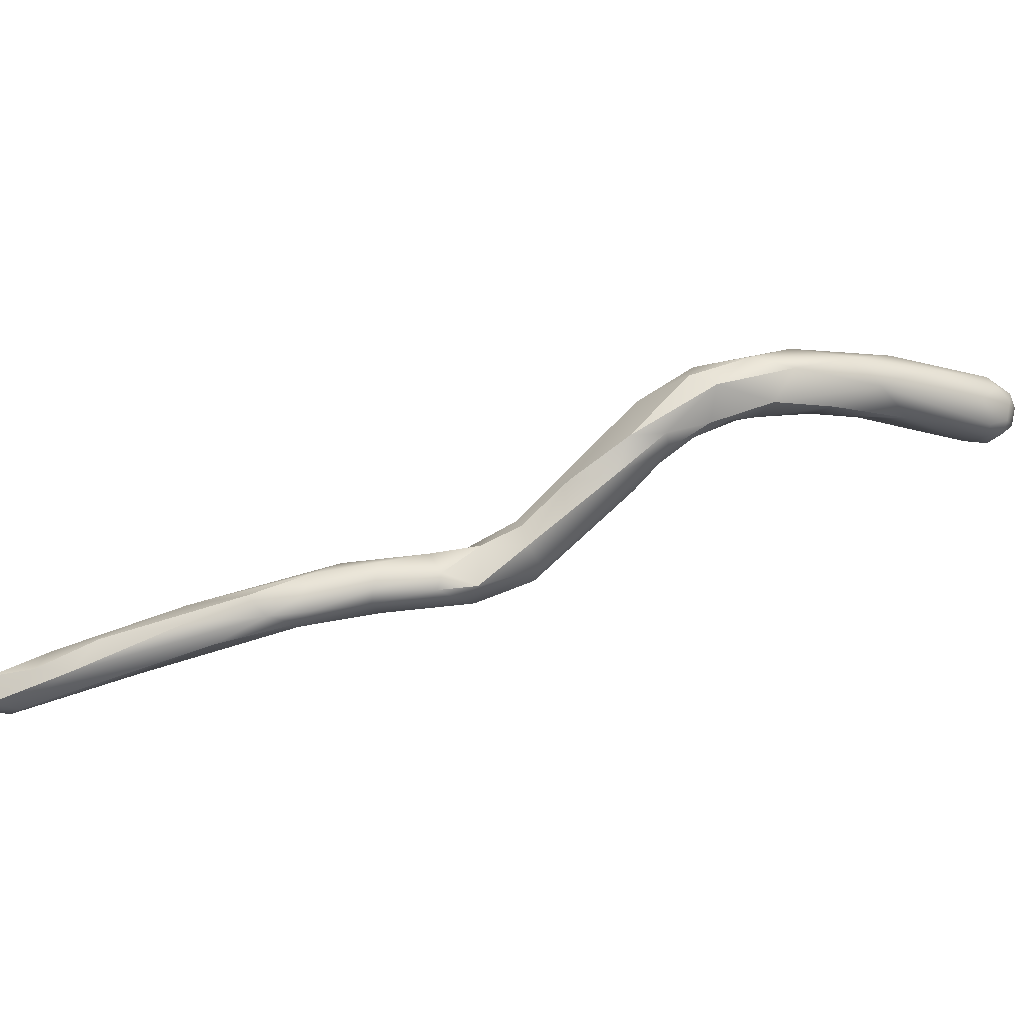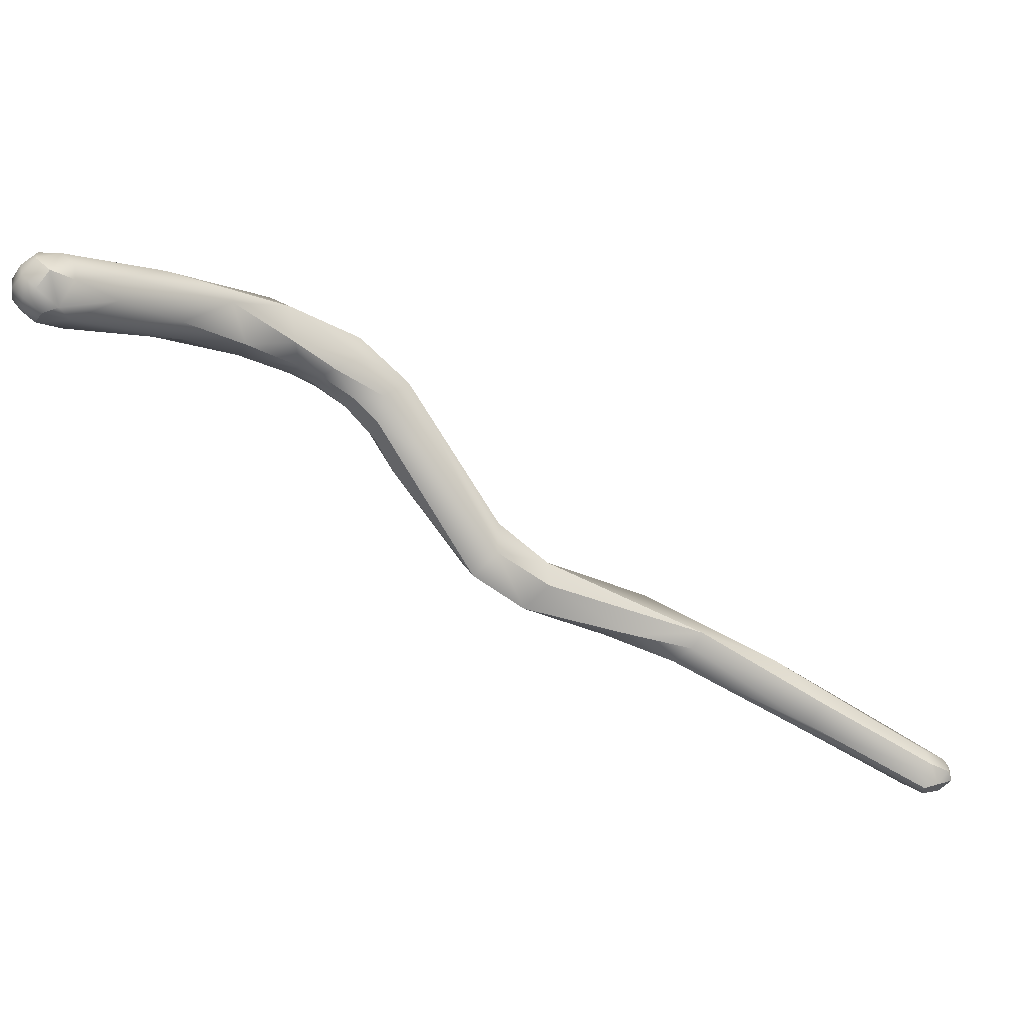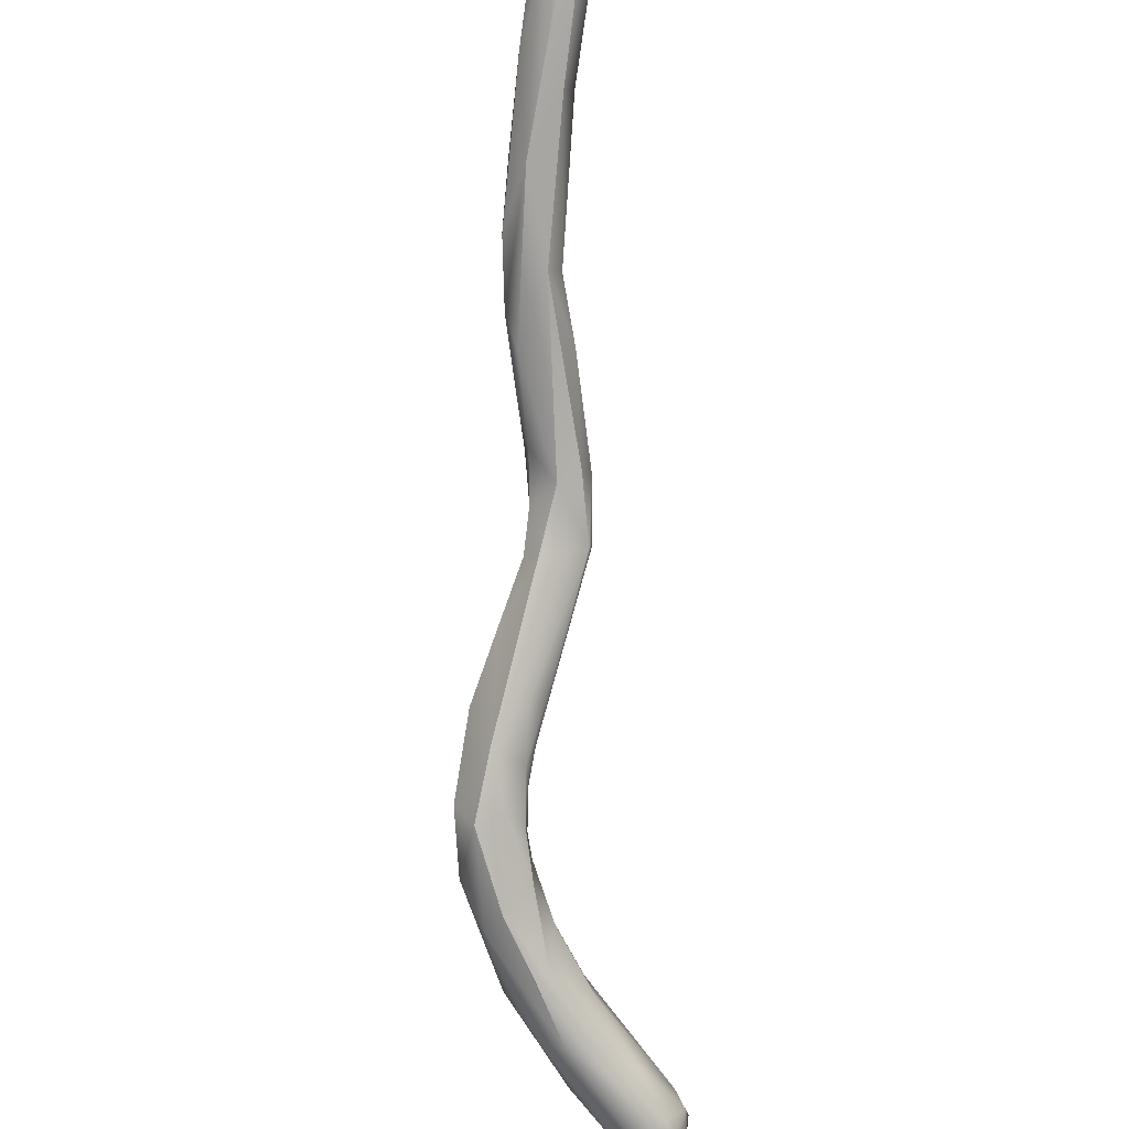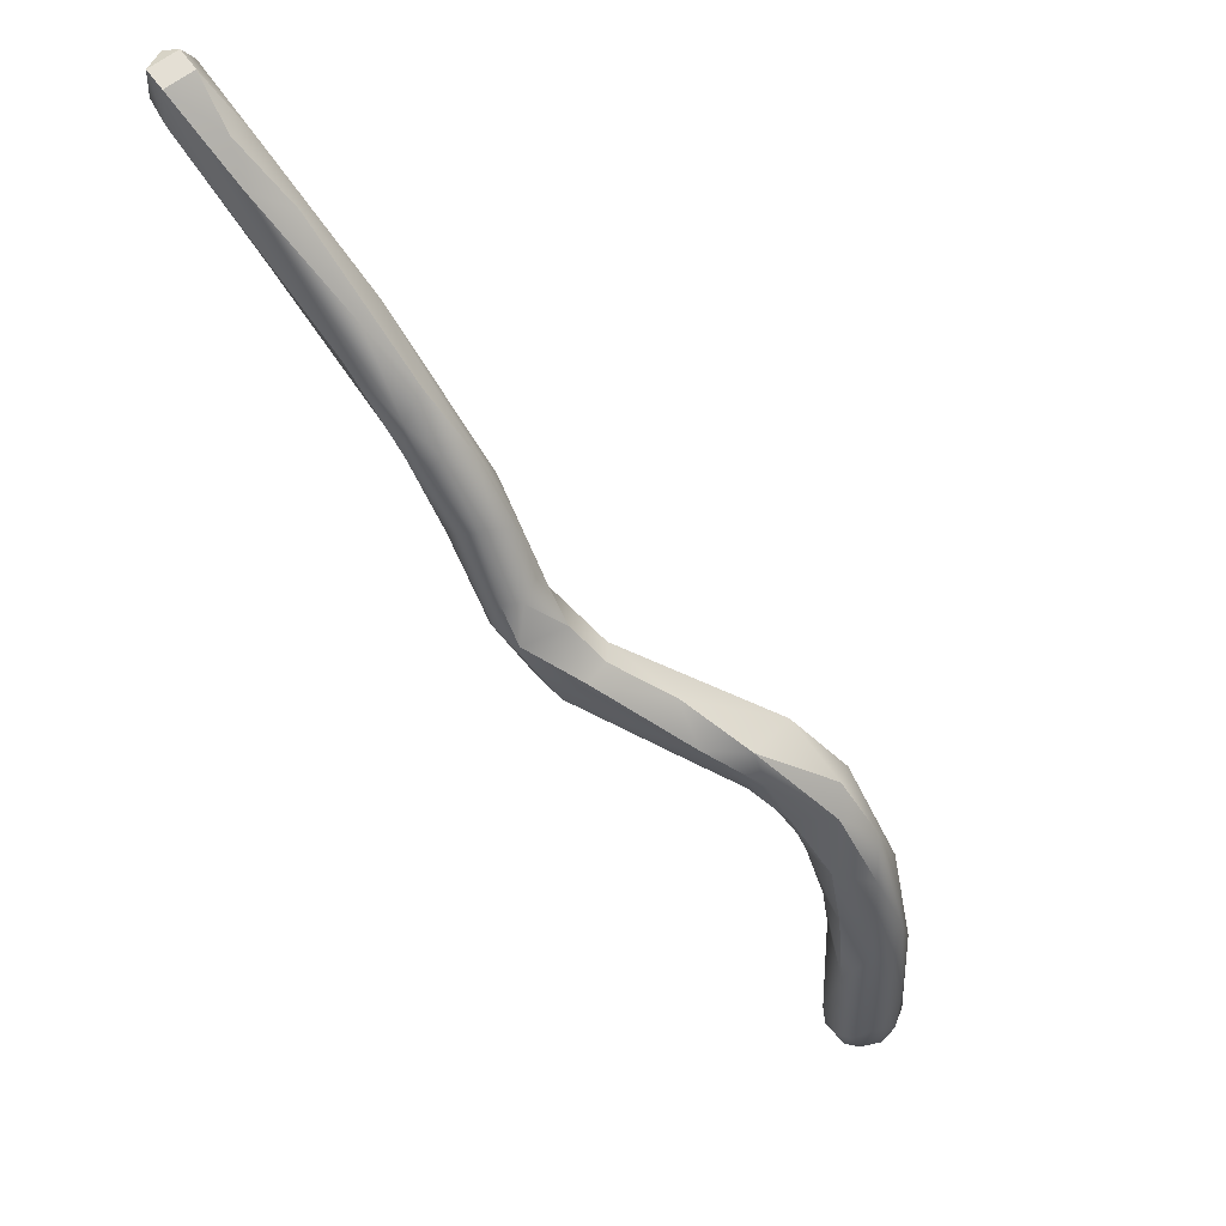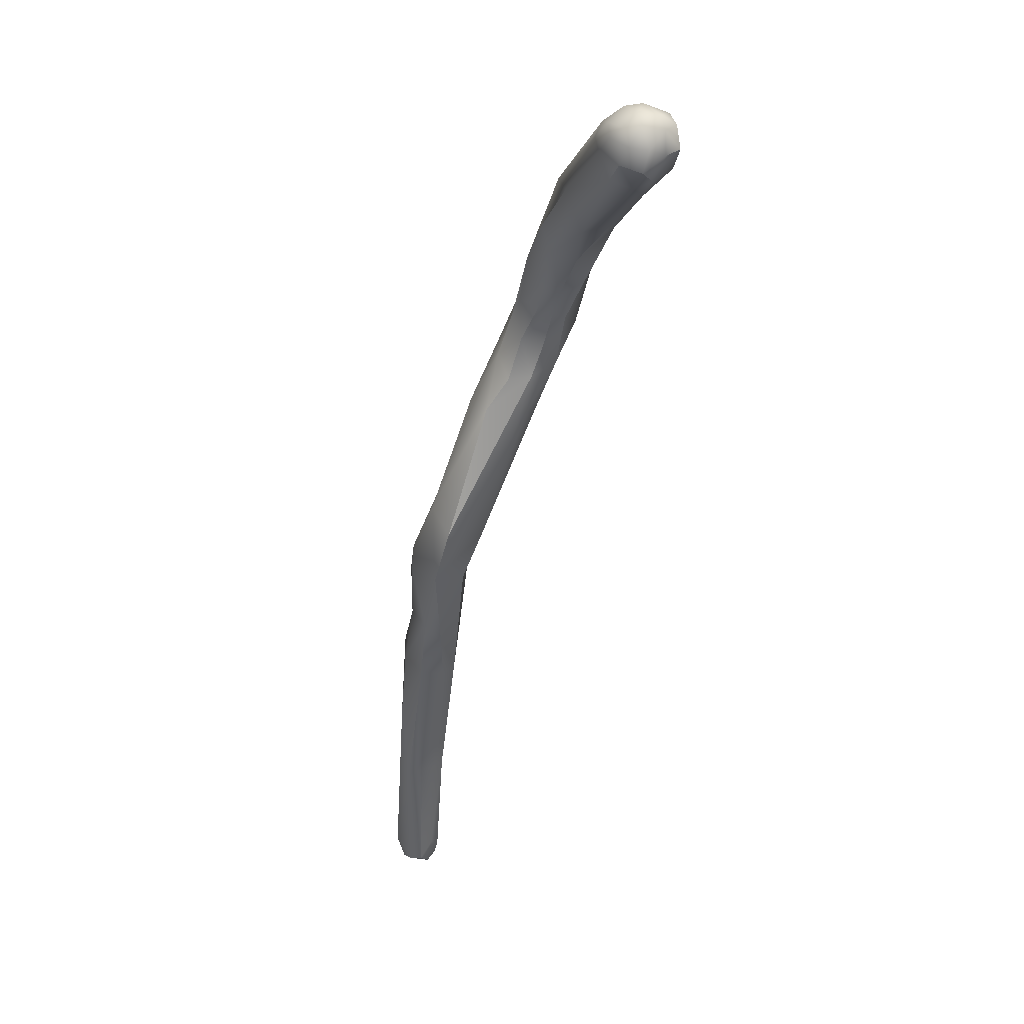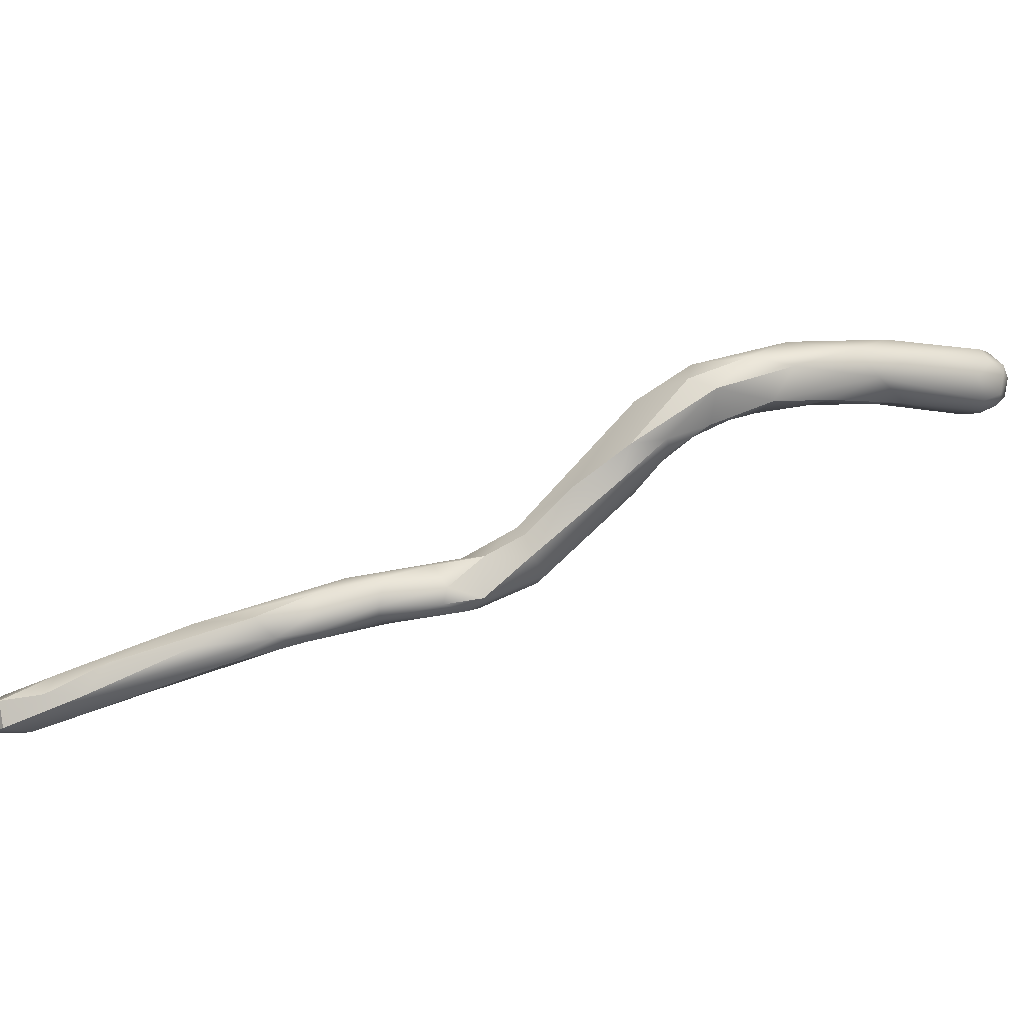
<metadata>
{"format":"obj","ext":"obj","renderer":"f3d","projection":"perspective","resolution":1024,"background":"white","views":[{"elev":35.6,"azim":118.6,"up":"+Y"},{"elev":-41.7,"azim":-78.7,"up":"+Y"},{"elev":54.2,"azim":-108.8,"up":"+Z"},{"elev":4.2,"azim":122.4,"up":"+Z"},{"elev":-33.5,"azim":-148.8,"up":"+Y"},{"elev":45.2,"azim":115.6,"up":"+Y"}]}
</metadata>
<code>
v 61.89 -117.6 1178
v 61.89 -117.6 1179
v 61.82 -117.4 1179
v 61.98 -117.8 1179
v 62.07 -117.6 1178
v 61.9 -117.4 1178
v 61.9 -117.2 1179
v 61.99 -117.1 1179
v 62.08 -117.8 1178
v 62.1 -117.4 1178
v 62.08 -117.2 1178
v 62.14 -117 1179
v 62.28 -117.9 1179
v 62.27 -117.8 1179
v 62.28 -117.8 1178
v 62.28 -117.6 1178
v 62.29 -117.2 1178
v 62.3 -117 1178
v 62.05 -117.3 1179
v 62.11 -117.5 1179
v 62.54 -117.1 1179
v 62.48 -117.8 1178
v 62.54 -117.8 1179
v 62.48 -117.6 1178
v 62.47 -117.4 1178
v 62.75 -117.7 1179
v 62.7 -117.6 1178
v 62.74 -117.3 1178
v 62.69 -117.4 1179
v 63.46 -117.1 1180
v 63.81 -117.1 1180
v 62.71 -117 1178
v 62.89 -116.6 1179
v 63.01 -116.6 1180
v 63.23 -116.3 1180
v 63.53 -116.4 1179
v 63.66 -117 1179
v 63.94 -116.4 1180
v 63.89 -116.1 1180
v 63.7 -116.6 1181
v 63.65 -116.4 1181
v 64.5 -116.8 1180
v 64.47 -116.6 1180
v 64.25 -116.9 1181
v 64.26 -116.2 1181
v 64.24 -116 1181
v 64.5 -116.7 1181
v 64.68 -116 1181
v 64.86 -116.8 1181
v 65.02 -116.8 1182
v 64.87 -115.9 1181
v 65.08 -116.8 1181
v 65.05 -116.7 1181
v 65.16 -116.8 1181
v 65.06 -116.6 1182
v 65.06 -116.4 1181
v 65.08 -116.2 1182
v 65.46 -117 1182
v 65.46 -116.6 1181
v 65.48 -116.1 1181
v 65.49 -116 1182
v 65.5 -116.9 1182
v 65.79 -117.2 1182
v 66.08 -117.2 1182
v 66.52 -117.4 1182
v 66.1 -117.4 1182
v 66.09 -117.2 1183
v 67.08 -117.1 1183
v 65.68 -116.9 1182
v 65.68 -116.6 1181
v 66.14 -116.8 1182
v 66.16 -116.6 1182
v 65.68 -116.6 1182
v 66.48 -116.6 1182
v 66.86 -117 1182
v 68.28 -118.7 1184
v 67.41 -118.4 1183
v 67.48 -117.8 1183
v 67.68 -118.5 1183
v 67.67 -117.6 1183
v 67.82 -118.1 1183
v 67.88 -117.8 1183
v 68.08 -117.9 1184
v 68.52 -118.2 1183
v 68.67 -118.4 1184
v 67.99 -118.2 1184
v 68.08 -118.5 1184
v 68.44 -118 1184
v 68.85 -118.2 1184
v 68.69 -118 1184
v 69.1 -118.7 1185
v 69.08 -118.8 1185
v 69.56 -118.8 1186
v 69.74 -118.8 1185
v 68.89 -118 1185
v 69.26 -118.2 1185
v 69.11 -118 1185
v 69.08 -118.1 1185
v 69.32 -118.4 1185
v 69.85 -118.4 1185
v 69.48 -118.6 1186
v 69.49 -118 1185
v 69.95 -118.6 1185
v 69.84 -118.2 1185
v 70.18 -118.4 1186
v 70.12 -118.2 1186
v 70.3 -118.6 1187
v 70.61 -118.8 1186
v 70.68 -119.2 1188
v 70.88 -119.4 1187
v 71.1 -119.4 1187
v 71.23 -118.8 1188
v 71.48 -119.1 1188
v 71.7 -119.1 1188
v 71.84 -119.2 1188
v 71.63 -119.8 1189
v 71.67 -119.7 1189
v 71.61 -119.5 1189
v 71.88 -120 1189
v 71.88 -120 1189
v 71.88 -119.8 1189
v 71.87 -119.5 1189
v 70.7 -118.5 1187
v 72.05 -120 1189
v 72.08 -119.8 1189
v 72.13 -119.7 1188
v 72.08 -119.6 1189
v 72.08 -119.4 1189
v 72.33 -119.8 1189
v 72.33 -119.6 1189
v 61.89 -117.6 1179
v 61.89 -117.6 1179
v 61.82 -117.4 1179
v 62.28 -117.9 1179
v 62.48 -117.8 1178
v 63.65 -116.4 1181
v 64.47 -116.6 1180
v 64.25 -116.9 1181
v 64.26 -116.2 1181
v 64.5 -116.7 1181
v 65.02 -116.8 1182
v 65.06 -116.4 1181
v 65.08 -116.2 1182
v 65.46 -117 1182
v 65.48 -116.1 1181
v 65.49 -116 1182
v 65.79 -117.2 1182
v 66.08 -117.2 1182
v 66.52 -117.4 1182
v 67.08 -117.1 1183
v 65.68 -116.9 1182
v 65.68 -116.6 1181
v 65.68 -116.6 1182
v 66.48 -116.6 1182
v 66.48 -116.6 1182
v 66.86 -117 1182
v 68.28 -118.7 1184
v 67.48 -117.8 1183
v 67.68 -118.5 1183
v 67.68 -118.5 1183
v 67.67 -117.6 1183
v 67.88 -117.8 1183
v 68.08 -117.9 1184
v 68.08 -117.9 1184
v 68.52 -118.2 1183
v 67.99 -118.2 1184
v 68.08 -118.5 1184
v 69.08 -118.8 1185
v 69.74 -118.8 1185
v 69.48 -118.6 1186
v 69.48 -118.6 1186
v 70.12 -118.2 1186
v 70.3 -118.6 1187
v 70.61 -118.8 1186
v 70.68 -119.2 1188
v 71.23 -118.8 1188
v 71.7 -119.1 1188
v 71.84 -119.2 1188
v 71.67 -119.7 1189
v 71.88 -120 1189
v 71.88 -120 1189
v 71.88 -120 1189
v 71.88 -119.8 1189
v 72.05 -120 1189
v 72.08 -119.8 1189
v 72.08 -119.8 1189
v 72.08 -119.8 1189
v 72.08 -119.6 1189
v 72.08 -119.6 1189
v 72.08 -119.6 1189
v 72.08 -119.4 1189
v 72.08 -119.4 1189
v 72.08 -119.4 1189
v 72.33 -119.8 1189
v 72.33 -119.8 1189
v 72.33 -119.8 1189
v 72.33 -119.6 1189
v 72.33 -119.6 1189
g grp1
f 4 14 2
f 1 4 131
f 6 5 1
f 3 6 1
f 1 131 3
f 132 8 133
f 7 6 3
f 8 7 133
f 9 13 4
f 1 9 4
f 4 13 14
f 9 1 5
f 14 20 2
f 5 6 10
f 8 132 19
f 10 6 11
f 6 7 11
f 11 7 12
f 7 8 12
f 9 15 13
f 5 16 15
f 15 9 5
f 29 20 14
f 16 5 10
f 10 11 17
f 17 11 18
f 18 11 12
f 15 24 22
f 13 15 22
f 135 23 134
f 134 23 14
f 29 14 23
f 15 16 24
f 24 16 25
f 25 16 10
f 17 32 25
f 17 25 10
f 17 18 32
f 132 20 19
f 21 19 20
f 19 34 8
f 19 21 34
f 21 20 29
f 12 8 35
f 18 12 33
f 33 12 35
f 8 34 35
f 22 24 27
f 27 26 22
f 135 26 23
f 28 27 24
f 25 28 24
f 28 25 32
f 27 37 26
f 27 28 37
f 32 38 28
f 30 29 23
f 29 30 40
f 21 29 40
f 30 23 31
f 31 23 26
f 37 31 26
f 30 31 44
f 32 18 33
f 32 33 36
f 38 32 36
f 36 33 39
f 33 35 39
f 34 21 41
f 21 40 41
f 138 40 30
f 38 37 28
f 38 43 37
f 40 138 47
f 31 37 42
f 44 31 42
f 58 63 62
f 144 69 147
f 39 38 36
f 42 37 137
f 48 38 39
f 48 39 51
f 42 137 53
f 137 56 53
f 38 142 43
f 40 45 41
f 136 139 34
f 46 35 34
f 34 139 46
f 39 35 46
f 139 57 46
f 51 39 46
f 138 49 47
f 140 45 40
f 57 51 46
f 44 42 49
f 50 47 52
f 52 47 49
f 54 52 49
f 42 53 49
f 49 53 54
f 141 55 140
f 45 140 55
f 45 55 143
f 53 59 54
f 62 55 141
f 53 56 59
f 142 38 48
f 54 69 52
f 69 144 52
f 52 58 50
f 62 50 58
f 151 54 59
f 51 57 61
f 60 142 48
f 51 145 48
f 146 145 51
f 59 70 151
f 59 56 70
f 62 73 55
f 73 143 55
f 62 67 73
f 153 61 57
f 62 63 66
f 70 71 151
f 147 69 64
f 64 65 147
f 71 148 151
f 71 149 148
f 72 75 71
f 62 66 67
f 67 66 77
f 77 66 63
f 147 65 79
f 77 63 159
f 160 149 81
f 71 81 149
f 71 75 81
f 81 75 82
f 68 162 156
f 152 142 60
f 146 74 145
f 152 60 72
f 152 72 71
f 72 60 154
f 154 156 72
f 77 73 67
f 77 78 73
f 153 150 155
f 150 153 158
f 155 61 153
f 68 156 154
f 77 159 76
f 85 91 157
f 91 92 157
f 85 99 91
f 168 87 76
f 160 81 157
f 77 86 78
f 158 166 83
f 68 80 162
f 161 150 158
f 83 161 158
f 76 87 77
f 85 157 81
f 82 84 81
f 166 88 83
f 163 165 162
f 80 163 162
f 85 81 84
f 90 165 163
f 165 90 89
f 84 89 85
f 85 89 99
f 167 86 77
f 167 101 86
f 166 170 98
f 88 166 98
f 87 168 171
f 88 98 95
f 164 88 90
f 88 95 90
f 91 99 103
f 91 103 94
f 91 169 92
f 93 92 169
f 168 93 171
f 93 169 110
f 110 109 93
f 93 109 171
f 94 108 111
f 169 111 110
f 103 108 94
f 175 107 170
f 89 90 96
f 96 90 97
f 95 97 90
f 89 96 99
f 97 95 102
f 95 98 102
f 96 97 104
f 97 102 104
f 103 99 100
f 99 96 100
f 100 96 104
f 98 170 107
f 98 173 102
f 100 104 105
f 106 105 104
f 102 106 104
f 172 102 173
f 105 174 103
f 100 105 103
f 172 173 112
f 108 126 111
f 126 174 114
f 114 174 105
f 105 123 114
f 175 118 107
f 177 123 176
f 118 113 173
f 173 113 112
f 177 176 115
f 178 112 113
f 111 119 110
f 113 128 178
f 114 130 126
f 115 197 177
f 197 115 191
f 118 122 113
f 110 116 109
f 180 120 116
f 116 110 180
f 116 117 109
f 120 121 117
f 116 120 117
f 118 175 179
f 183 122 118
f 179 183 118
f 192 113 122
f 181 124 182
f 182 124 125
f 184 119 111
f 121 120 185
f 186 127 183
f 122 183 127
f 122 188 192
f 123 105 106
f 176 123 106
f 126 129 184
f 111 126 184
f 194 189 187
f 124 195 125
f 126 130 129
f 198 190 196
f 198 193 190

</code>
